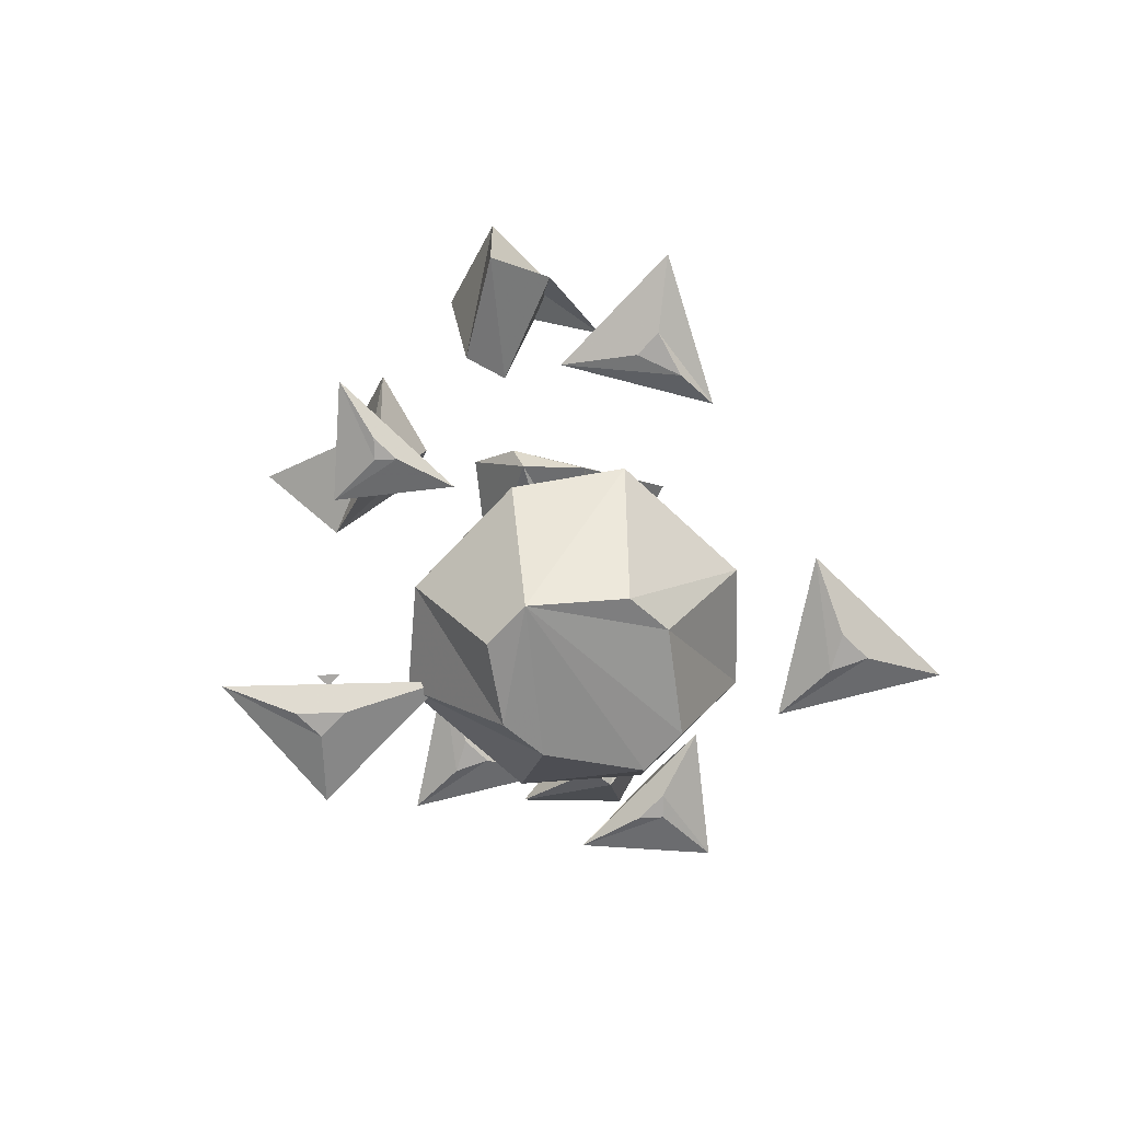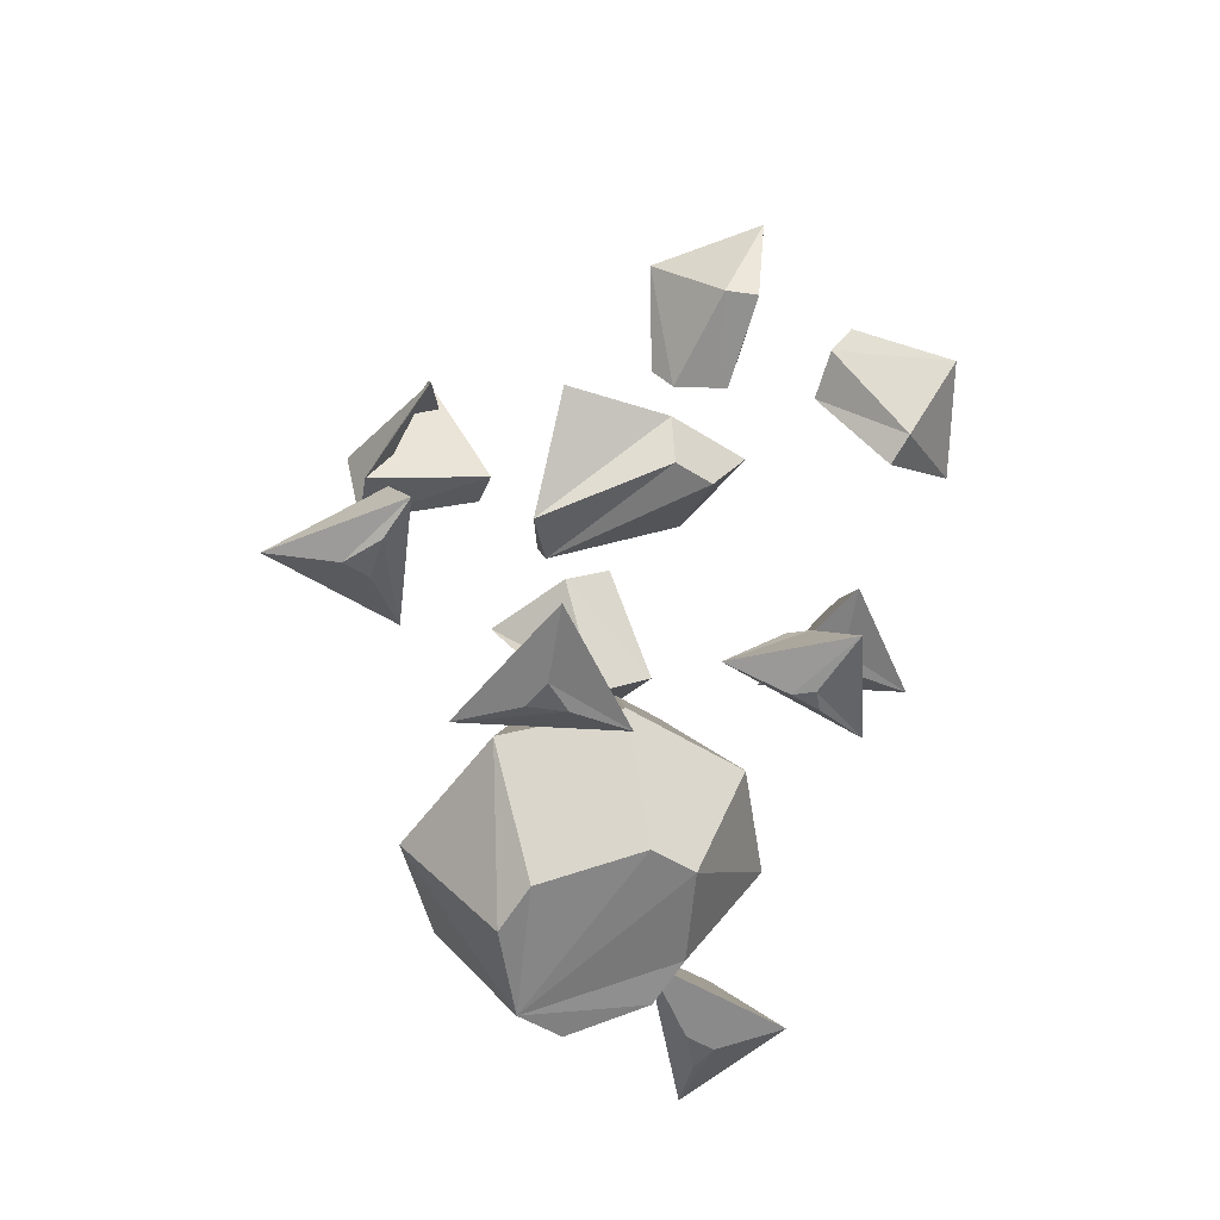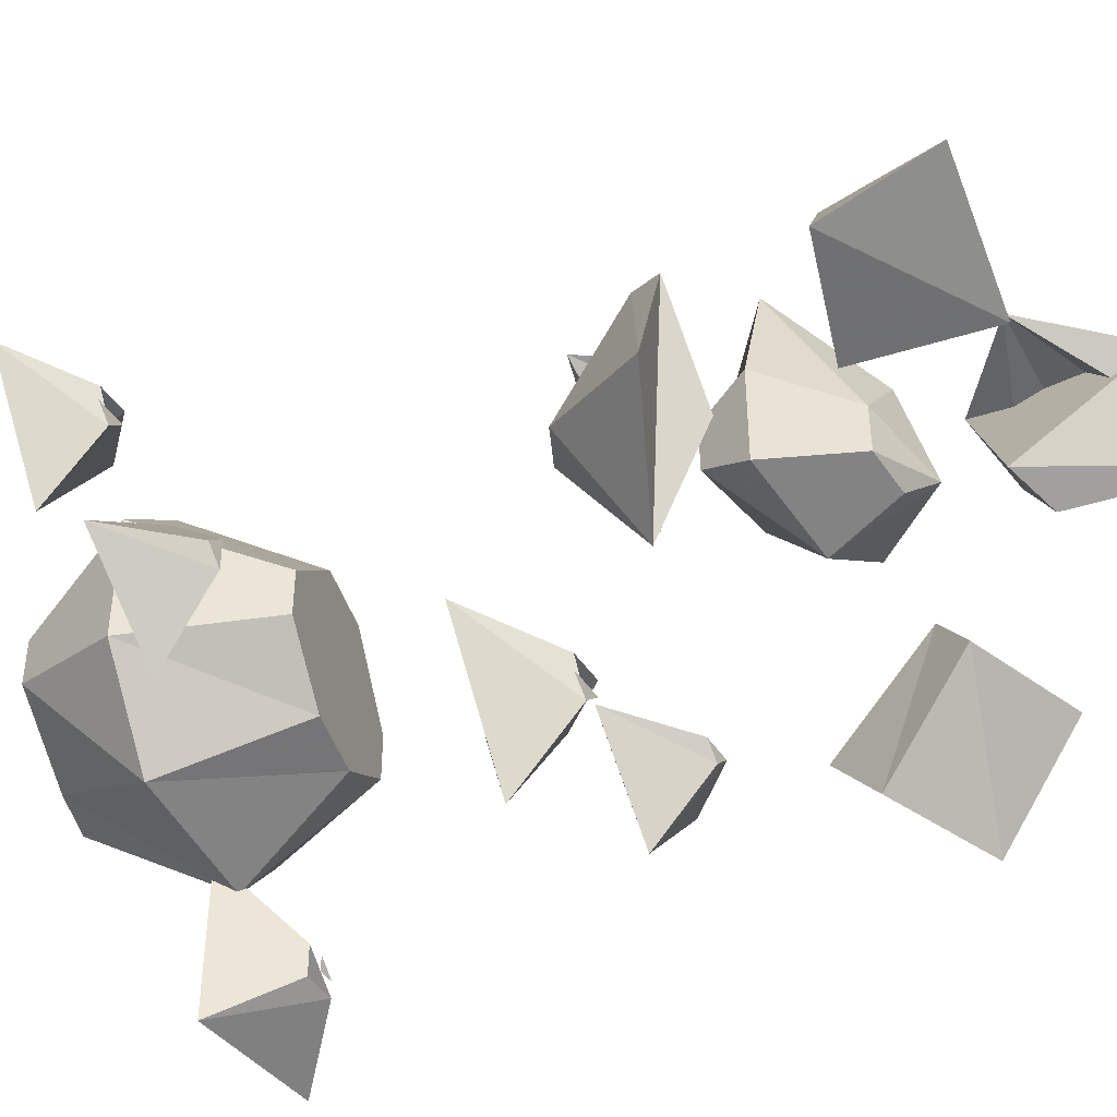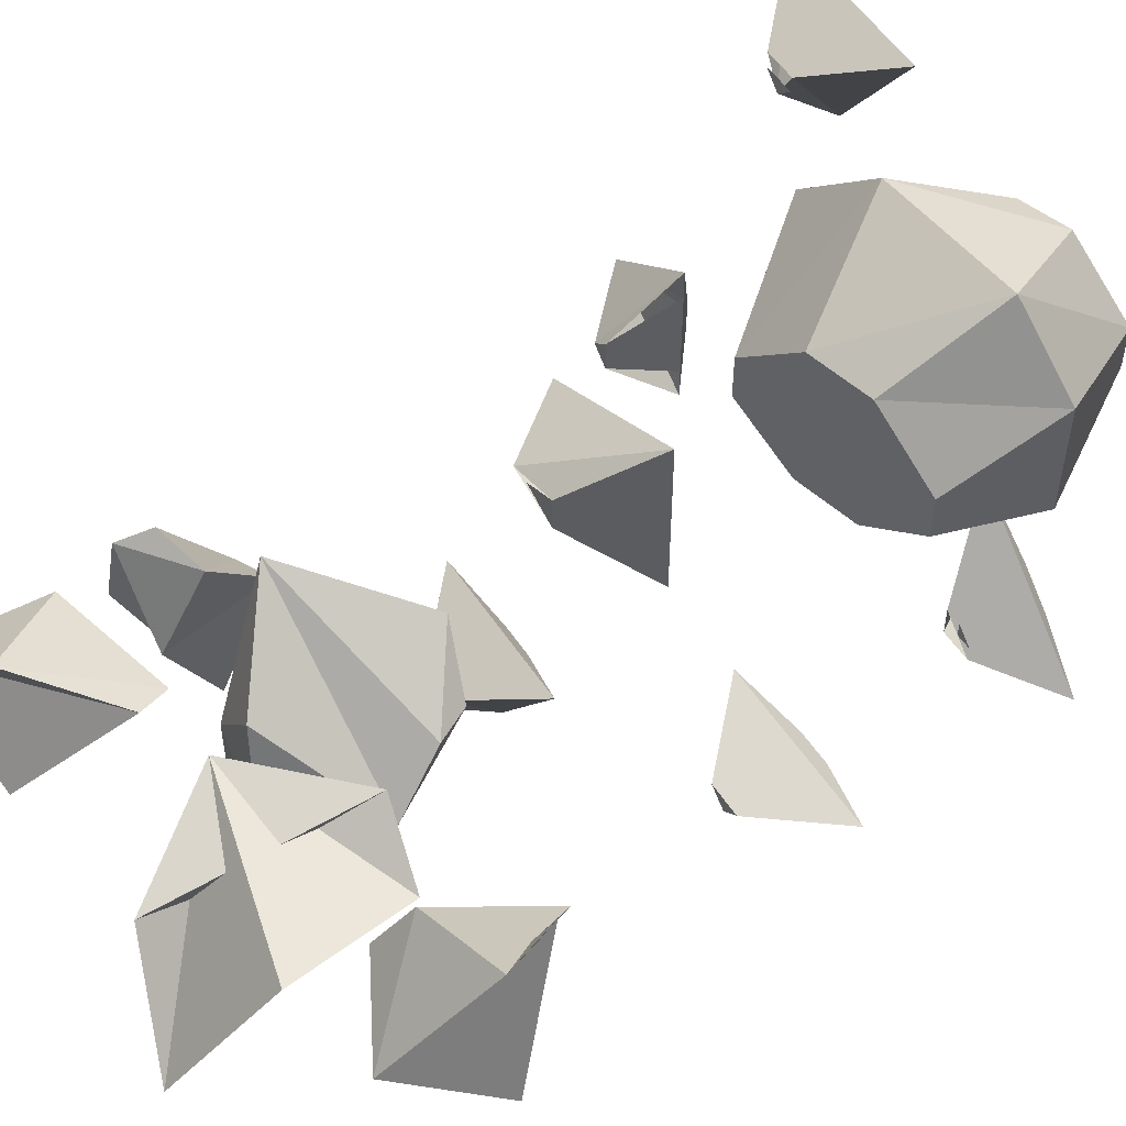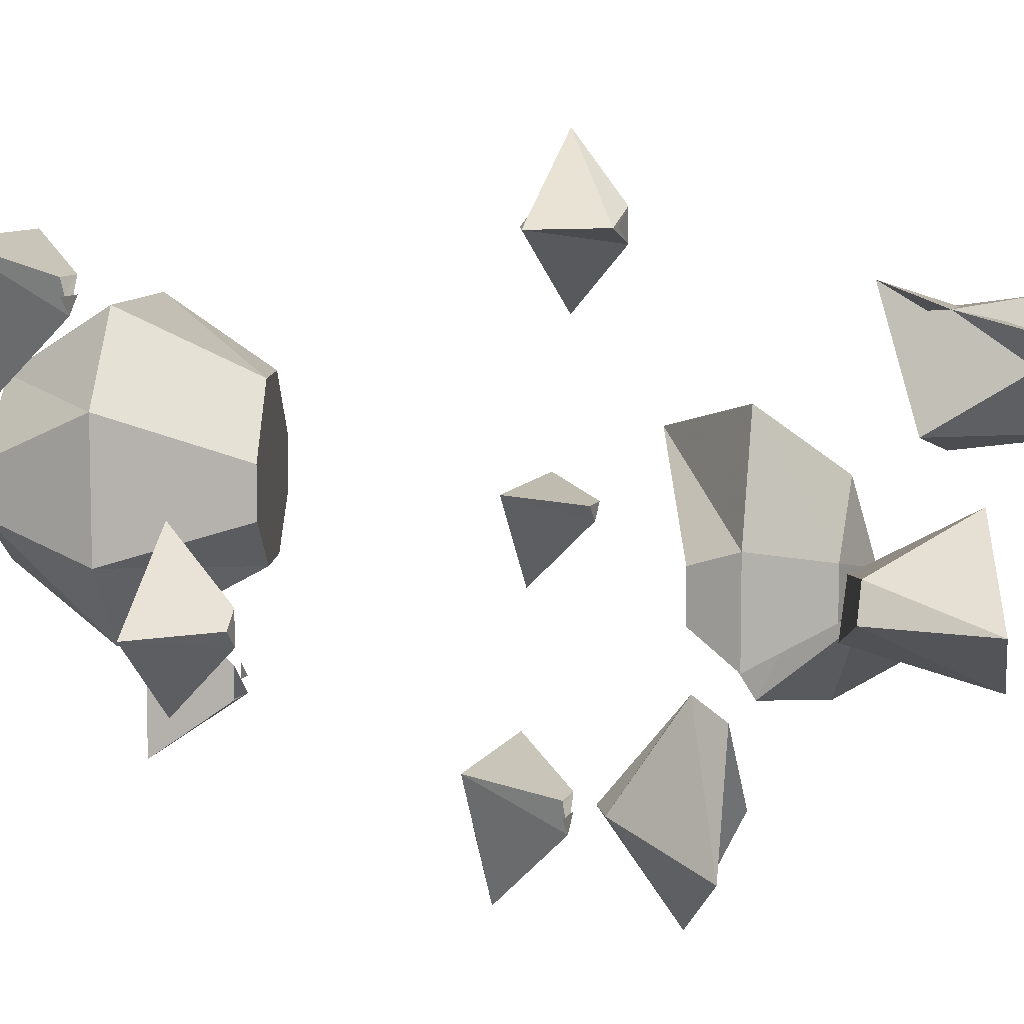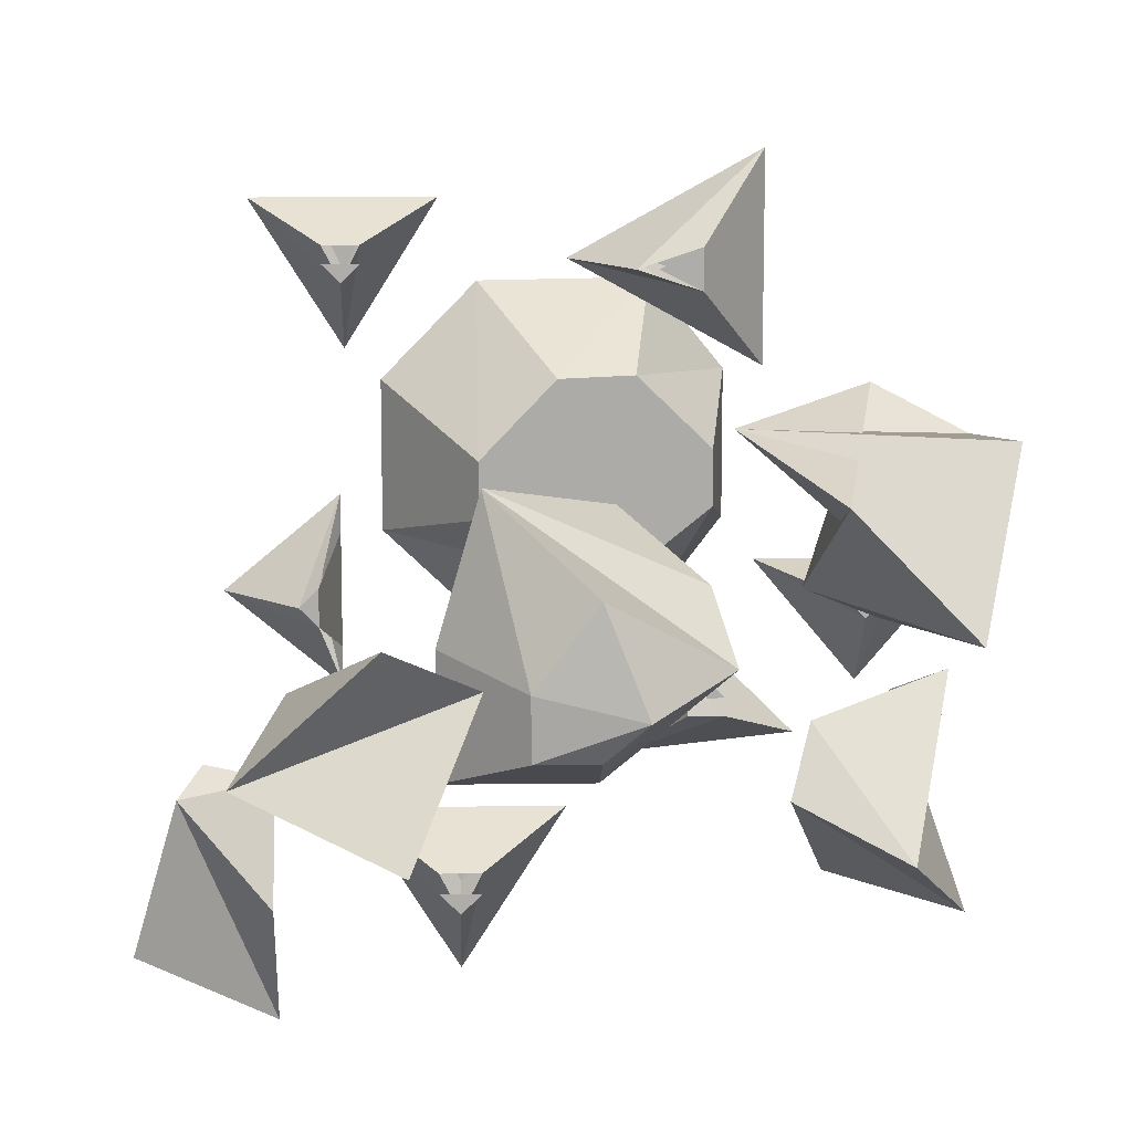
<metadata>
{"format":"obj","ext":"obj","renderer":"f3d","projection":"perspective","resolution":1024,"background":"white","views":[{"elev":-75.2,"azim":-43.6,"up":"+Y"},{"elev":-48.2,"azim":54.0,"up":"+Y"},{"elev":-45.9,"azim":121.9,"up":"+Z"},{"elev":55.5,"azim":-123.4,"up":"+Z"},{"elev":8.5,"azim":107.3,"up":"+Z"},{"elev":13.0,"azim":178.2,"up":"+Z"}]}
</metadata>
<code>
v -0.1406 -0.4922 -0.02344
v -0.125 -0.5234 -0.03906
v -0.1094 -0.5391 -0.07031
v -0.09375 -0.4844 -0.03906
v -0.125 -0.4453 -0.07812
v -0.1484 -0.4922 -0.1094
v -0.1016 -0.5156 -0.1016
v -0.08594 -0.4688 -0.0625
v 0.04688 -0.3984 0.007812
v 0.01562 -0.4375 -0.01562
v 0.02344 -0.4531 -0.02344
v 0.07812 -0.4375 -0.01562
v 0.09375 -0.3828 -0.03125
v 0.03906 -0.3906 -0.0625
v 0.03906 -0.4531 -0.04688
v 0.08594 -0.4375 -0.03125
v -0.09375 -0.3828 0.05469
v -0.0625 -0.4297 0.07031
v -0.1094 -0.4688 0.07812
v -0.08594 -0.4453 0.01562
v -0.1328 -0.3672 0.01562
v -0.1484 -0.4062 0.07031
v -0.1406 -0.4609 0.0625
v -0.1094 -0.4375 0.007812
v 0.1328 -0.4766 -0.1172
v 0.1172 -0.4766 -0.0625
v 0.1094 -0.4922 -0.05469
v 0.1094 -0.5234 -0.1016
v 0.08594 -0.5 -0.1484
v 0.08594 -0.4766 -0.1016
v 0.08594 -0.5 -0.0625
v 0.09375 -0.5312 -0.1016
v 0.01562 -0.7578 0.07031
v 0.05469 -0.75 0.03125
v 0.01562 -0.6953 0.007812
v -0.01562 -0.7031 0.03906
v -0.05469 -0.7656 0.07031
v -0.02344 -0.8203 0.03906
v 0 -0.8125 0.03906
v 0.03906 -0.8047 0.007812
v 0.05469 -0.75 -0.03125
v 0.01562 -0.6953 -0.01562
v -0.04688 -0.7109 0.03906
v -0.08594 -0.7734 0.03125
v -0.05469 -0.8281 0.007812
v 0.03906 -0.8047 -0.01562
v 0.01562 -0.7578 -0.07031
v -0.01562 -0.7031 -0.03906
v -0.04688 -0.7109 -0.03906
v -0.07812 -0.7188 -0.01562
v -0.07812 -0.7188 0.007812
v -0.08594 -0.7734 -0.03125
v -0.05469 -0.8281 -0.01562
v -0.02344 -0.8203 -0.03906
v 0 -0.8125 -0.03906
v -0.05469 -0.7656 -0.07031
v -0.1328 -0.5938 -0.02344
v -0.1172 -0.5938 -0.02344
v -0.125 -0.5938 -0.03125
v -0.125 -0.625 -0.0625
v -0.1641 -0.625 -0.01562
v -0.08594 -0.625 -0.01562
v -0.1172 -0.6328 -0.02344
v -0.125 -0.6328 -0.03125
v -0.1328 -0.6328 -0.02344
v 0.07812 -0.6797 -0.03906
v 0.08594 -0.6797 -0.04688
v 0.07812 -0.6797 -0.05469
v 0.07031 -0.7109 -0.07031
v 0.07031 -0.7109 -0.02344
v -0.08594 -0.7422 -0.1016
v -0.07812 -0.7422 -0.09375
v -0.07812 -0.7422 -0.1016
v 0.0625 -0.75 0.07812
v 0.07812 -0.75 0.07812
v 0.07031 -0.75 0.07031
v 0.01562 -0.5625 -0.125
v 0.03125 -0.5625 -0.125
v 0.02344 -0.5625 -0.1328
v -0.07031 -0.4922 -0.02344
v 0.01562 -0.4922 0.03906
v -0.02344 -0.4609 0.007812
v -0.03906 -0.4531 -0.03125
v -0.02344 -0.4922 -0.0625
v -0.05469 -0.5312 0
v -0.0625 -0.5156 0
v -0.03125 -0.5391 0.02344
v 0.03125 -0.4922 -0.01562
v 0 -0.4609 -0.02344
v 0 -0.4609 -0.04688
v -0.02344 -0.4609 -0.04688
v 0.03125 -0.4922 -0.0625
v 0.02344 -0.5156 -0.04688
v 0.02344 -0.5156 -0.02344
v 0.07812 -0.7188 -0.03906
v 0.08594 -0.7188 -0.04688
v 0.1172 -0.7109 -0.04688
v 0.07031 -0.7109 -0.007812
v 0.07812 -0.7188 -0.05469
v 0.07031 -0.7109 -0.08594
v 0.0625 -0.7891 0.08594
v 0.07812 -0.7891 0.08594
v 0.1094 -0.7812 0.1016
v 0.03125 -0.7812 0.1016
v 0.07031 -0.7891 0.07031
v 0.07031 -0.7812 0.03906
v 0.07812 -0.75 0.08594
v 0.0625 -0.75 0.08594
v -0.1172 -0.7734 -0.125
v -0.04688 -0.7734 -0.05469
v -0.07031 -0.7422 -0.09375
v -0.08594 -0.7422 -0.1094
v -0.04688 -0.7734 -0.1328
v -0.07031 -0.7812 -0.1094
v -0.08594 -0.7812 -0.1094
v -0.07031 -0.7812 -0.09375
v -0.07031 -0.7422 -0.1094
v -0.01562 -0.5938 -0.1016
v 0.0625 -0.5938 -0.1016
v 0.03125 -0.5625 -0.1172
v 0.01562 -0.5625 -0.1172
v 0.02344 -0.5938 -0.1641
v 0.02344 -0.6016 -0.1328
v 0.01562 -0.6016 -0.1172
v 0.03125 -0.6016 -0.1172
v -0.0625 -0.5625 0.1094
v -0.04688 -0.5625 0.1016
v -0.0625 -0.5625 0.09375
v -0.08594 -0.5938 0.0625
v -0.08594 -0.5938 0.1406
v -0.03906 -0.5625 0.1016
v -0.01562 -0.5938 0.1016
v -0.03906 -0.6016 0.1016
v -0.0625 -0.6016 0.09375
v -0.0625 -0.6016 0.1094
f 1 2 3
f 1 3 4
f 1 4 5
f 1 5 2
f 2 5 6
f 2 6 7
f 2 7 3
f 3 7 4
f 4 7 8
f 4 8 5
f 5 8 6
f 6 8 7
f 17 18 19
f 17 19 20
f 17 20 21
f 17 21 18
f 18 21 22
f 18 22 23
f 18 23 19
f 19 23 20
f 20 23 24
f 20 24 21
f 21 24 22
f 22 24 23
f 80 81 82
f 80 82 83
f 80 83 84
f 80 84 85
f 80 85 86
f 80 86 81
f 81 86 87
f 81 87 88
f 81 88 89
f 81 89 82
f 82 89 83
f 83 89 90
f 83 90 91
f 83 91 84
f 84 91 92
f 84 92 93
f 84 93 85
f 85 93 94
f 85 94 87
f 85 87 86
f 92 91 90
f 92 90 88
f 92 88 94
f 92 94 93
f 88 90 89
f 87 94 88
f 9 10 11
f 9 11 12
f 9 12 13
f 9 13 10
f 10 13 14
f 10 14 15
f 10 15 11
f 11 15 12
f 12 15 16
f 12 16 13
f 13 16 14
f 14 16 15
f 25 26 27
f 25 27 28
f 25 28 29
f 25 29 26
f 26 29 30
f 26 30 31
f 26 31 27
f 27 31 28
f 28 31 32
f 28 32 29
f 29 32 30
f 30 32 31
f 33 34 35
f 33 35 36
f 33 36 37
f 33 37 38
f 33 38 39
f 33 39 34
f 34 39 40
f 34 40 41
f 34 41 42
f 34 42 35
f 35 42 43
f 35 43 36
f 36 43 37
f 37 43 44
f 37 44 45
f 37 45 38
f 38 45 39
f 39 45 40
f 40 45 46
f 40 46 41
f 41 46 47
f 41 47 48
f 41 48 42
f 42 48 43
f 43 48 49
f 43 49 50
f 43 50 51
f 43 51 44
f 44 51 52
f 44 52 53
f 44 53 45
f 45 53 54
f 45 54 55
f 45 55 46
f 46 55 47
f 47 55 56
f 47 56 49
f 47 49 48
f 56 52 50
f 56 50 49
f 52 51 50
f 55 54 56
f 56 54 52
f 52 54 53
f 57 58 59
f 60 62 63
f 60 63 64
f 60 64 61
f 61 64 65
f 61 65 62
f 62 65 63
f 63 65 64
f 66 67 68
f 71 72 73
f 74 75 76
f 77 78 79
f 95 96 97
f 95 97 98
f 95 98 99
f 95 99 96
f 96 99 100
f 96 100 97
f 99 98 100
f 101 102 103
f 101 103 104
f 101 104 105
f 101 105 102
f 102 105 106
f 102 106 103
f 104 106 105
f 109 113 114
f 109 114 115
f 109 115 110
f 110 115 116
f 110 116 113
f 114 116 115
f 116 114 113
f 118 122 123
f 118 123 124
f 118 124 119
f 119 124 125
f 119 125 122
f 123 125 124
f 125 123 122
f 126 127 128
f 129 132 133
f 129 133 134
f 129 134 130
f 130 134 135
f 130 135 132
f 132 135 133
f 133 135 134
f 57 59 60
f 57 60 61
f 57 61 58
f 58 61 62
f 58 62 59
f 59 62 60
f 66 68 69
f 66 69 70
f 97 100 68
f 97 68 67
f 97 67 98
f 98 67 66
f 103 106 76
f 103 76 107
f 103 107 104
f 104 107 108
f 104 108 106
f 106 108 76
f 109 110 111
f 109 111 112
f 109 112 113
f 110 113 117
f 110 117 111
f 113 112 117
f 118 119 120
f 118 120 121
f 118 121 122
f 119 122 79
f 119 79 120
f 122 121 79
f 126 128 129
f 126 129 130
f 126 130 131
f 131 130 132
f 131 132 128
f 128 132 129

</code>
